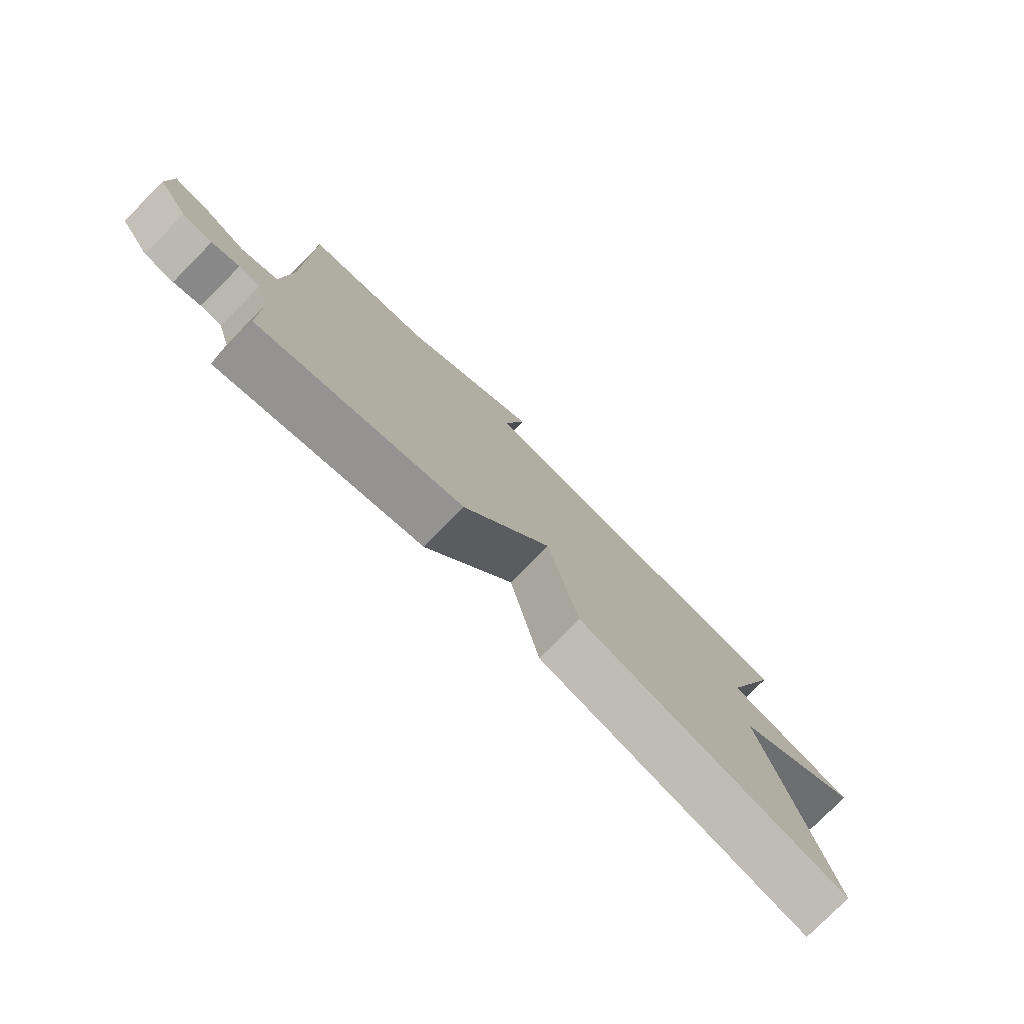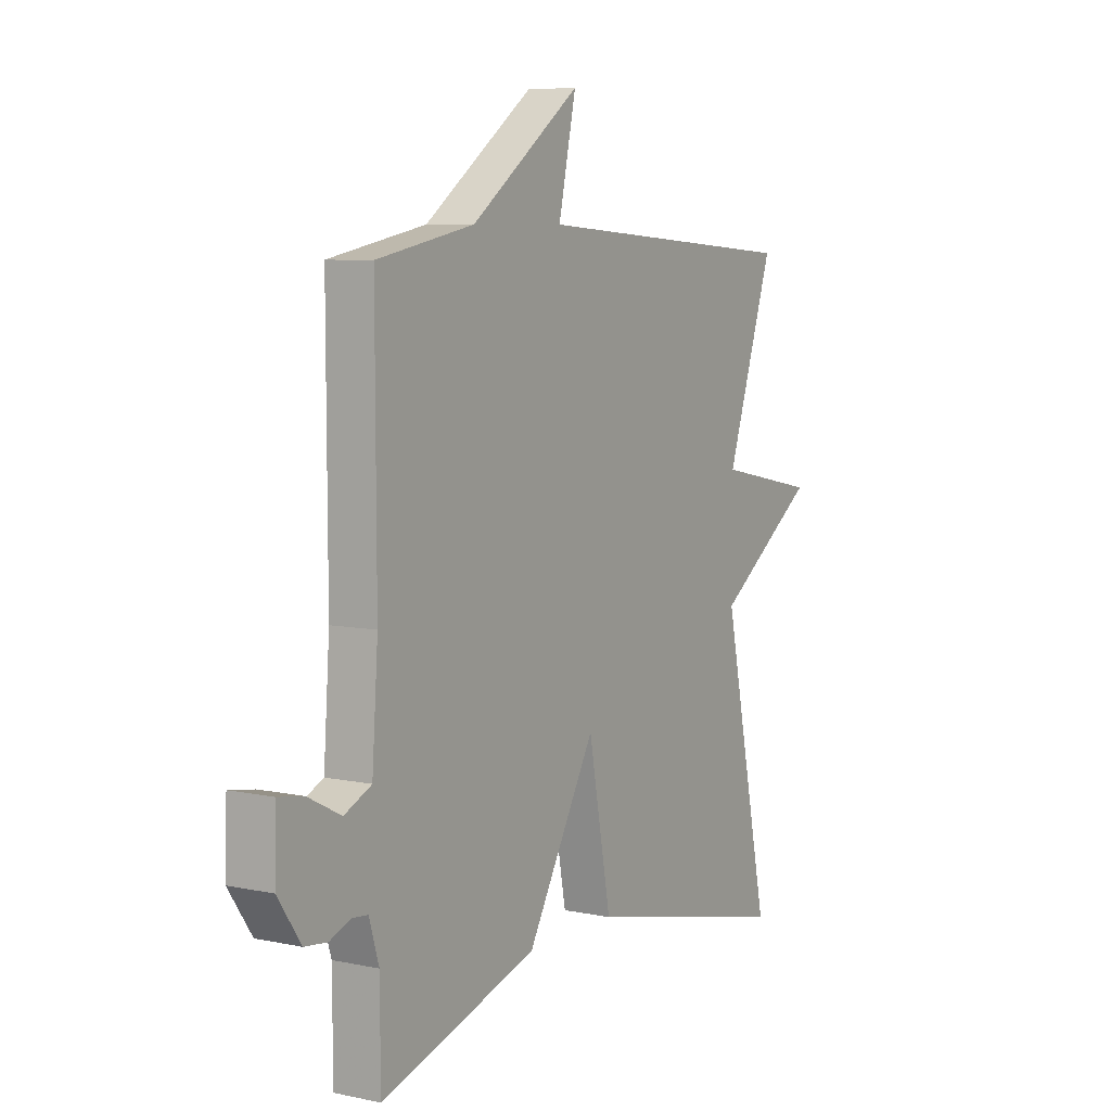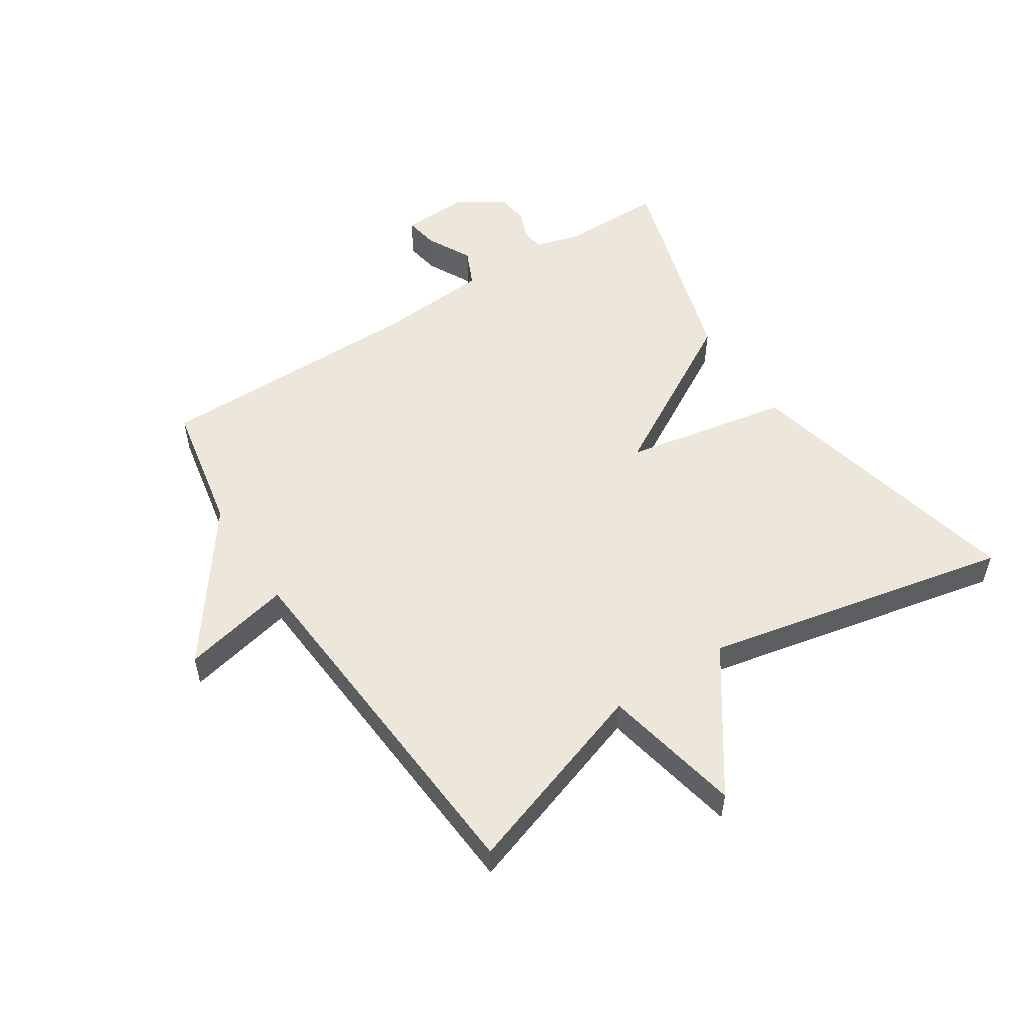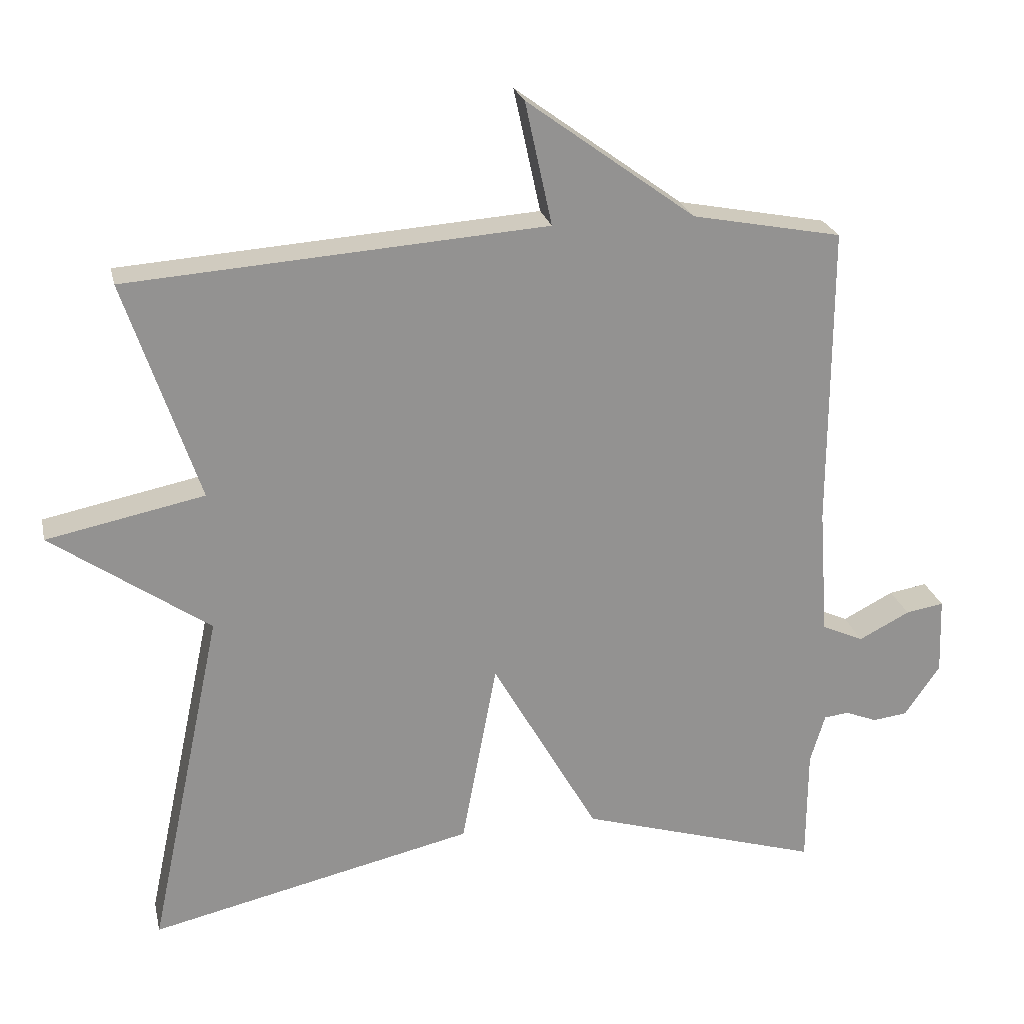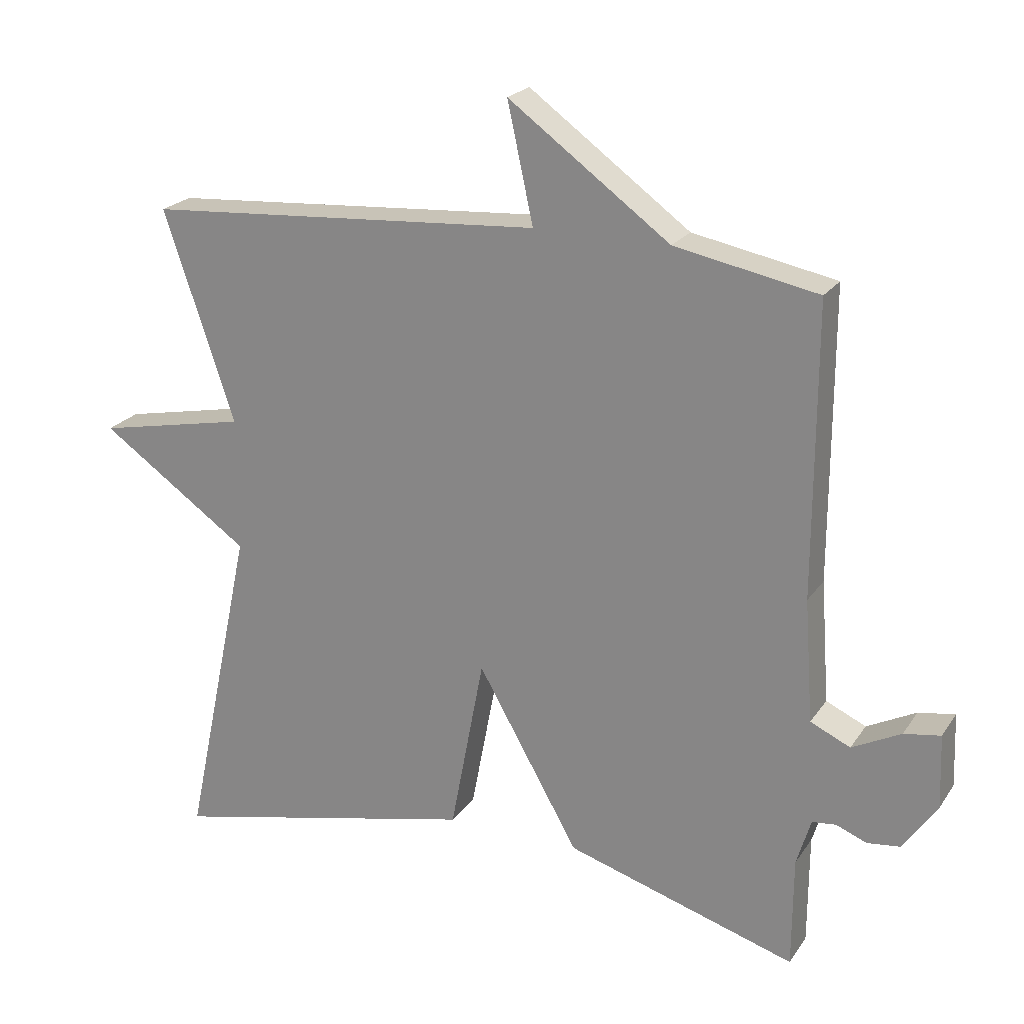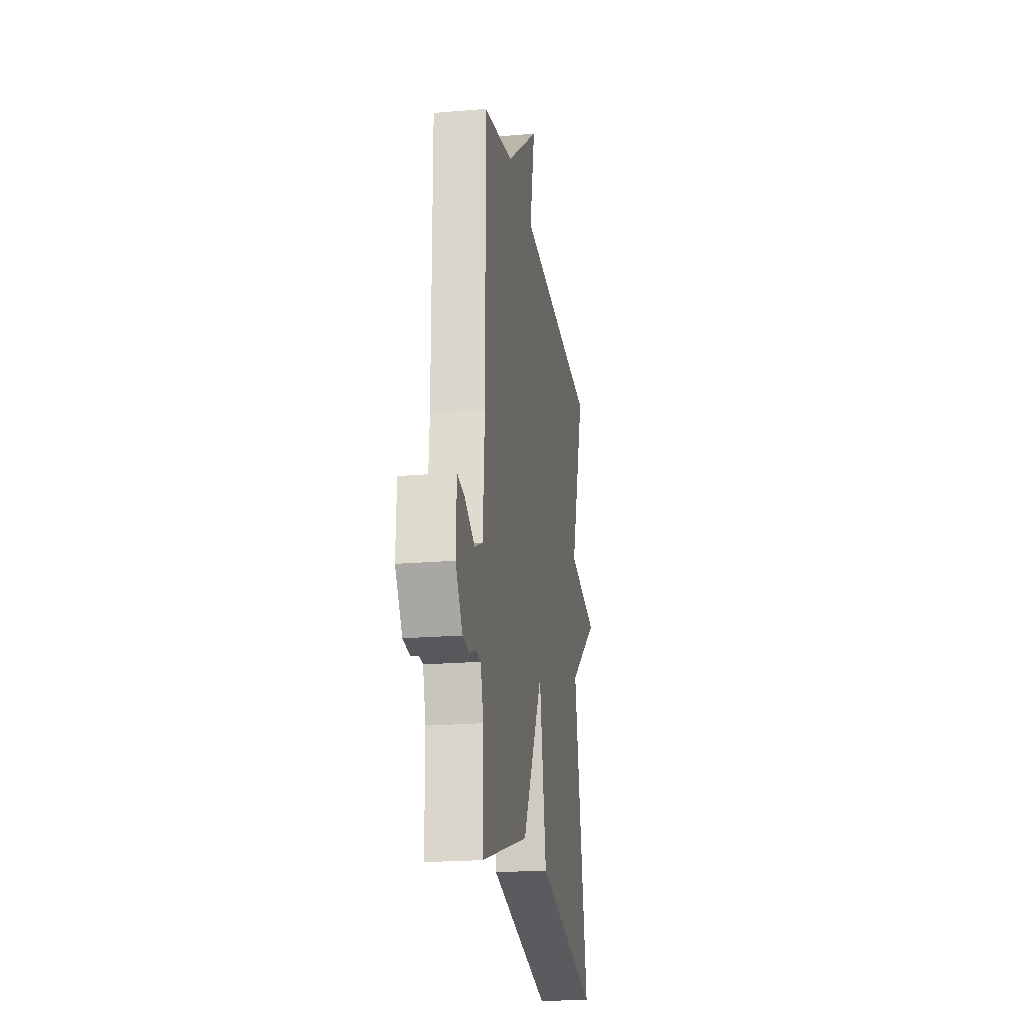
<metadata>
{"format":"obj","ext":"obj","renderer":"f3d","projection":"perspective","resolution":1024,"background":"white","views":[{"elev":-78.6,"azim":-44.8,"up":"+Z"},{"elev":7.1,"azim":-58.7,"up":"+Z"},{"elev":53.4,"azim":56.9,"up":"+Y"},{"elev":23.8,"azim":167.5,"up":"+Z"},{"elev":22.1,"azim":-154.8,"up":"+Z"},{"elev":-20.7,"azim":-81.4,"up":"+Z"}]}
</metadata>
<code>
v 0.5 0.07 -0.5
v 0.041 0.07 -0.396
v -0.009 0.07 -0.132
v -0.159 0.07 -0.396
v -0.5 0.07 -0.5
v -0.501 0.07 -0.335
v -0.522 0.07 -0.265
v -0.557 0.07 -0.261
v -0.602 0.07 -0.279
v -0.651 0.07 -0.273
v -0.701 0.07 -0.2
v -0.697 0.07 -0.091
v -0.643 0.07 -0.1
v -0.571 0.07 -0.137
v -0.512 0.07 -0.11
v -0.499 0.07 0.071
v -0.5 0.07 0.5
v -0.289 0.07 0.541
v -0.051 0.07 0.715
v -0.089 0.07 0.541
v 0.5 0.07 0.5
v 0.396 0.07 0.189
v 0.618 0.07 0.144
v 0.396 0.07 -0.011
v 0.5 0 -0.5
v 0.041 0 -0.396
v -0.009 0 -0.132
v -0.159 0 -0.396
v -0.5 0 -0.5
v -0.501 0 -0.335
v -0.522 0 -0.265
v -0.557 0 -0.261
v -0.602 0 -0.279
v -0.651 0 -0.273
v -0.701 0 -0.2
v -0.697 0 -0.091
v -0.643 0 -0.1
v -0.571 0 -0.137
v -0.512 0 -0.11
v -0.499 0 0.071
v -0.5 0 0.5
v -0.289 0 0.541
v -0.051 0 0.715
v -0.089 0 0.541
v 0.5 0 0.5
v 0.396 0 0.189
v 0.618 0 0.144
v 0.396 0 -0.011
f 22 23 24
f 20 21 22
f 20 22 24
f 18 19 20
f 18 20 24
f 17 18 24
f 16 17 24
f 15 16 24
f 14 15 24
f 12 13 14
f 11 12 14
f 10 11 14
f 9 10 14
f 8 9 14
f 7 8 14 24
f 3 4 5 6
f 3 6 7
f 24 1 2 3
f 3 7 24
f 48 47 46
f 46 45 44
f 48 46 44
f 44 43 42
f 48 44 42
f 48 42 41
f 48 41 40
f 48 40 39
f 48 39 38
f 38 37 36
f 38 36 35
f 38 35 34
f 38 34 33
f 38 33 32
f 48 38 32 31
f 30 29 28 27
f 31 30 27
f 27 26 25 48
f 48 31 27
f 1 25 26 2
f 2 26 27 3
f 3 27 28 4
f 4 28 29 5
f 5 29 30 6
f 6 30 31 7
f 7 31 32 8
f 8 32 33 9
f 9 33 34 10
f 10 34 35 11
f 11 35 36 12
f 12 36 37 13
f 13 37 38 14
f 14 38 39 15
f 15 39 40 16
f 16 40 41 17
f 17 41 42 18
f 18 42 43 19
f 19 43 44 20
f 20 44 45 21
f 21 45 46 22
f 22 46 47 23
f 23 47 48 24
f 24 48 25 1

</code>
